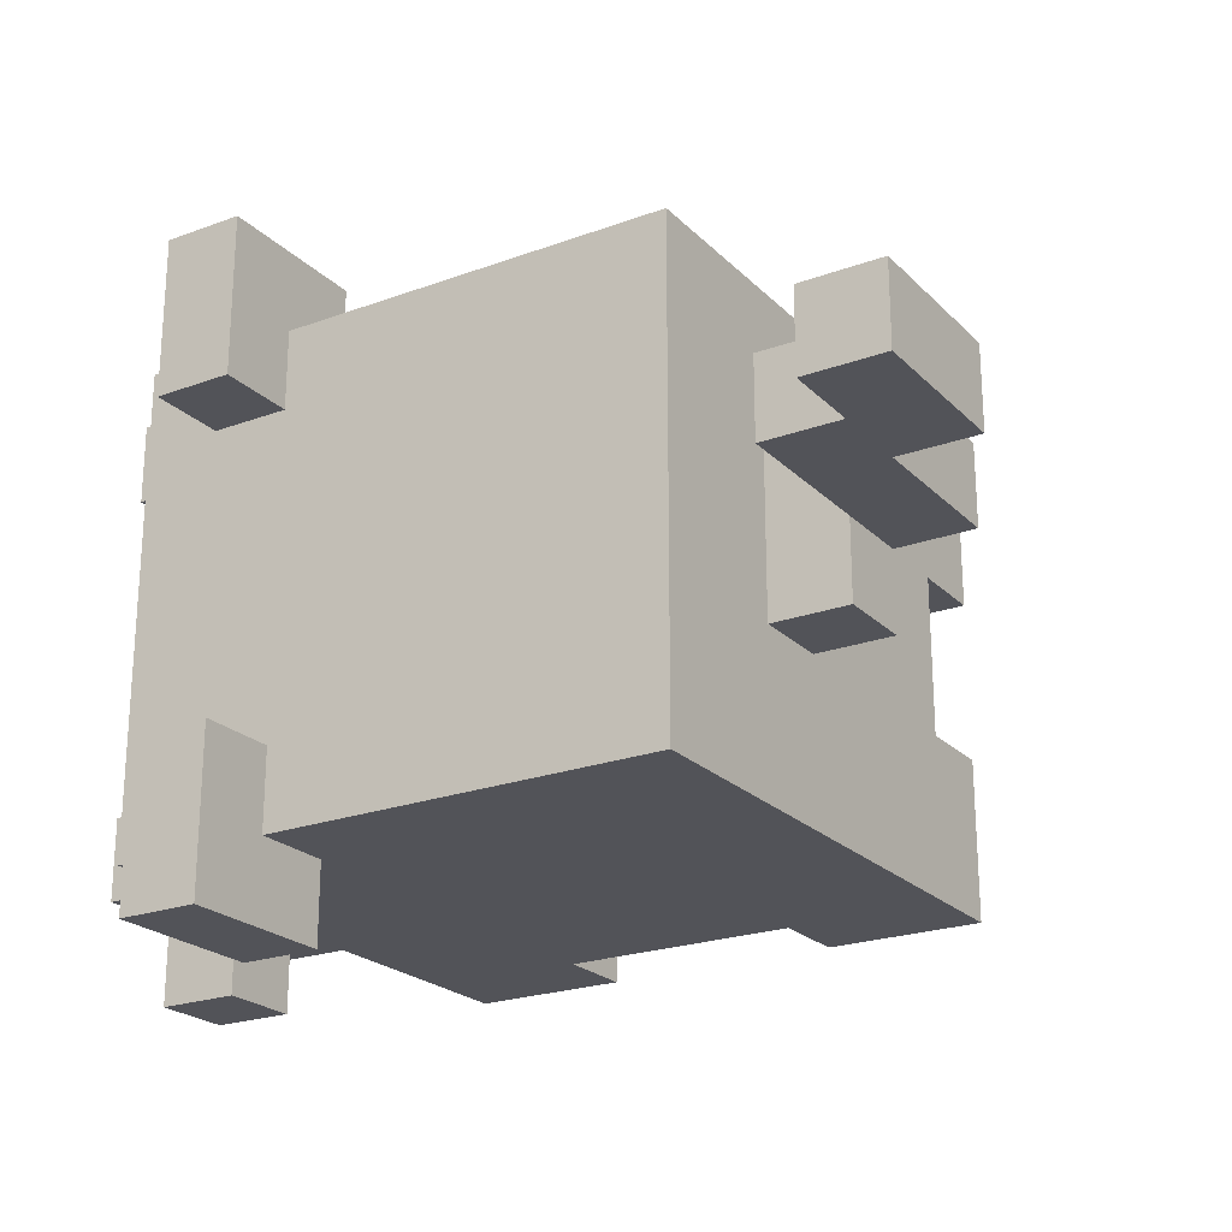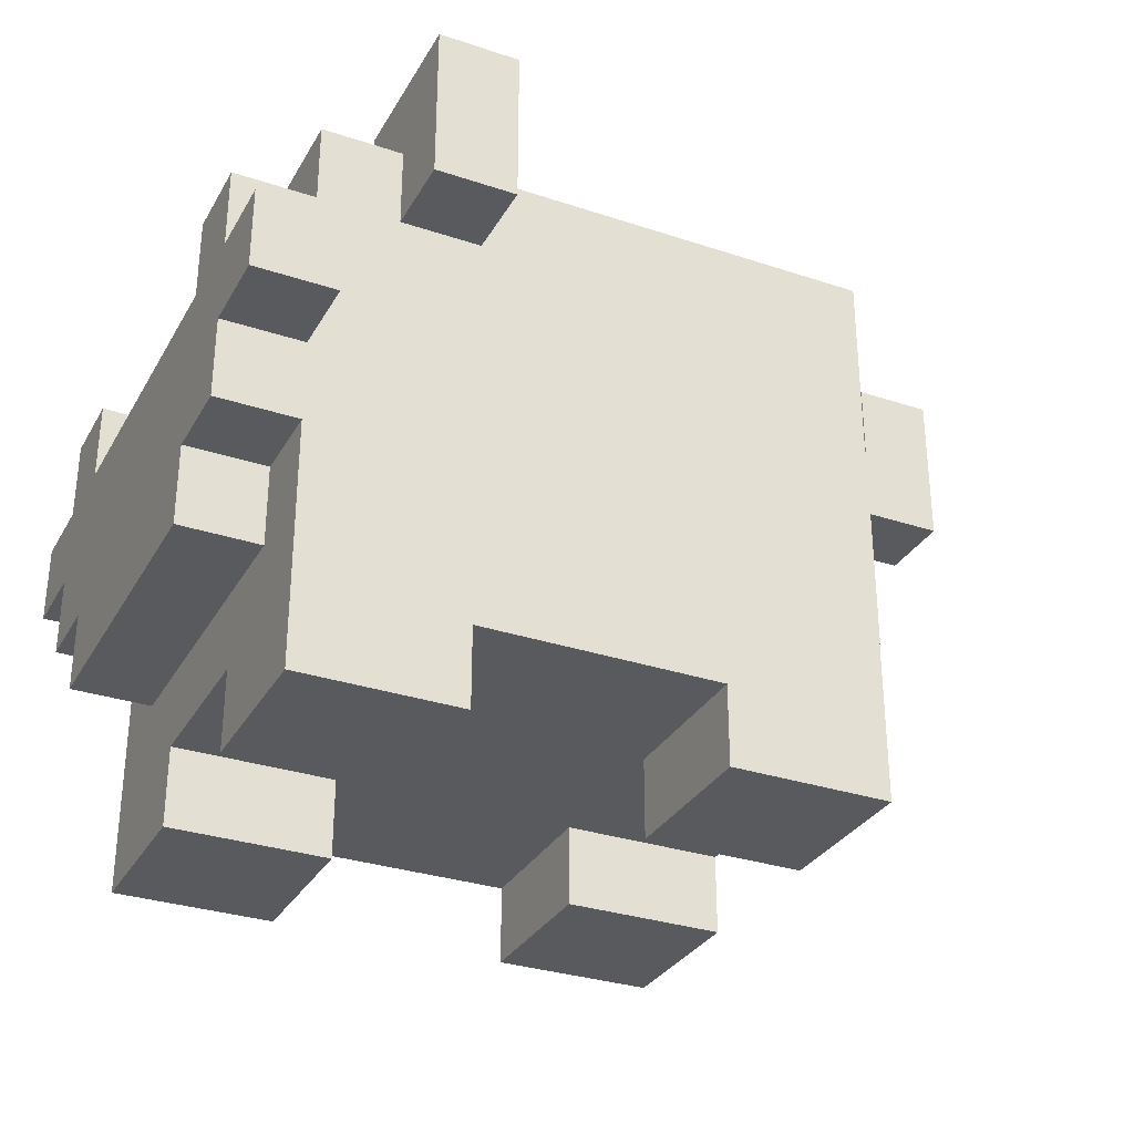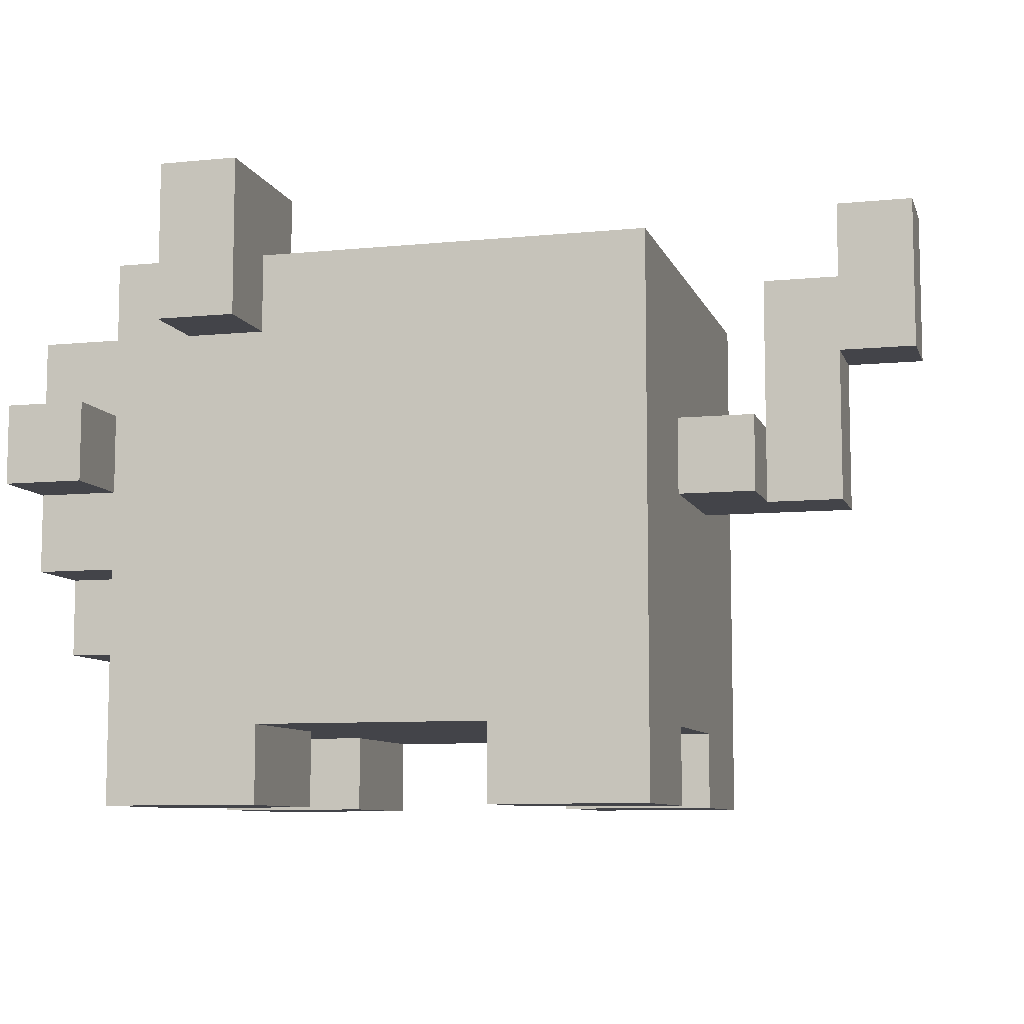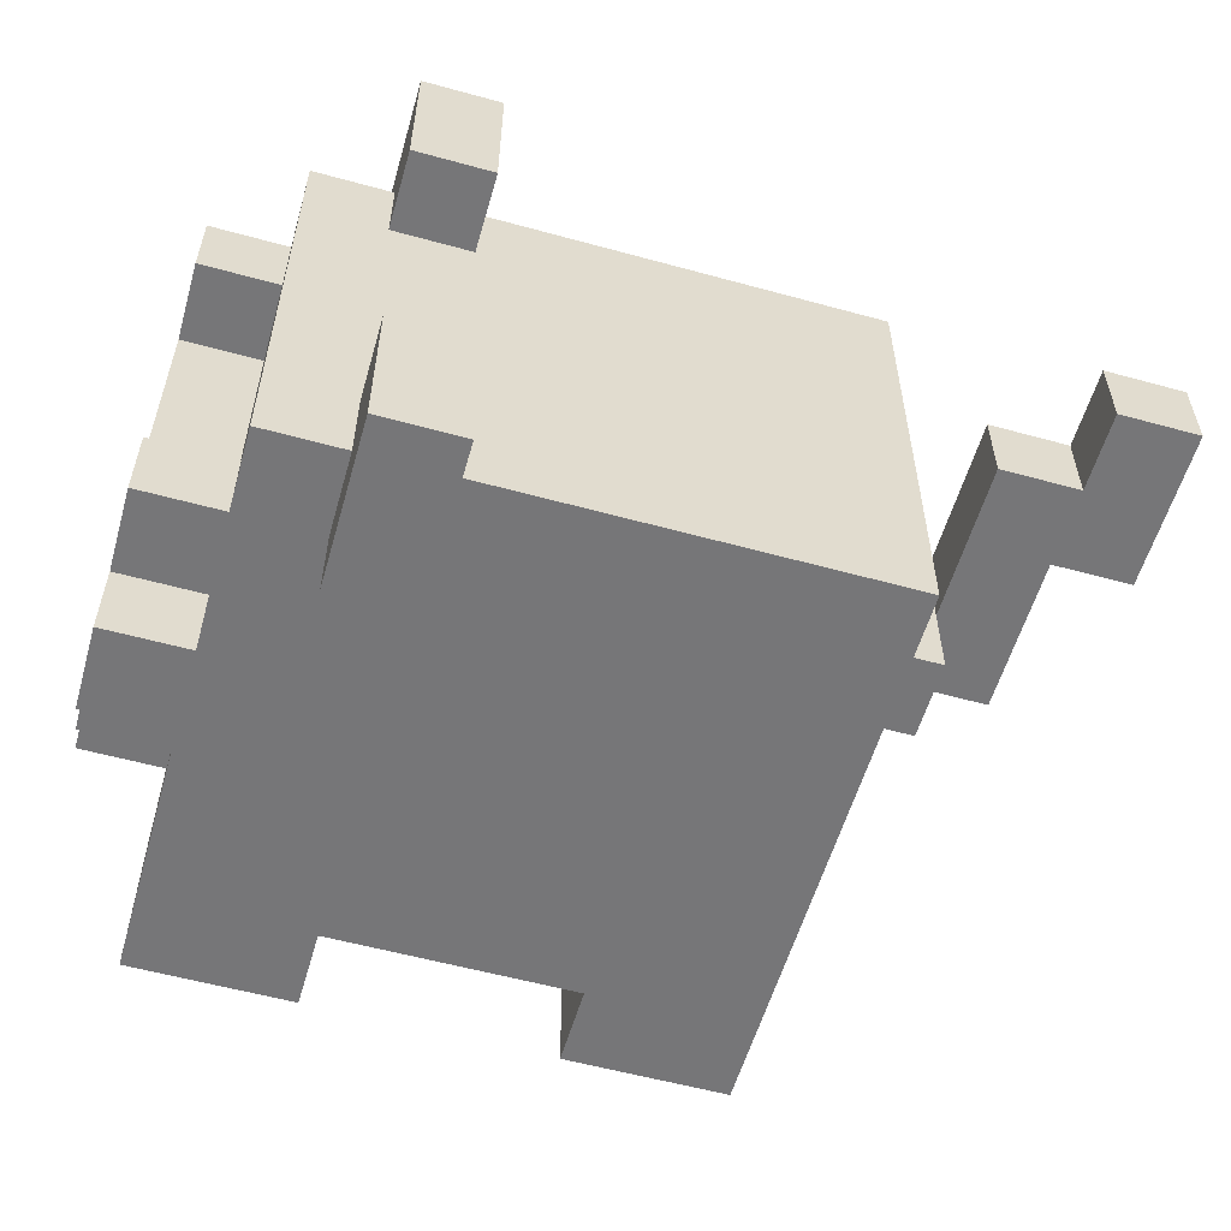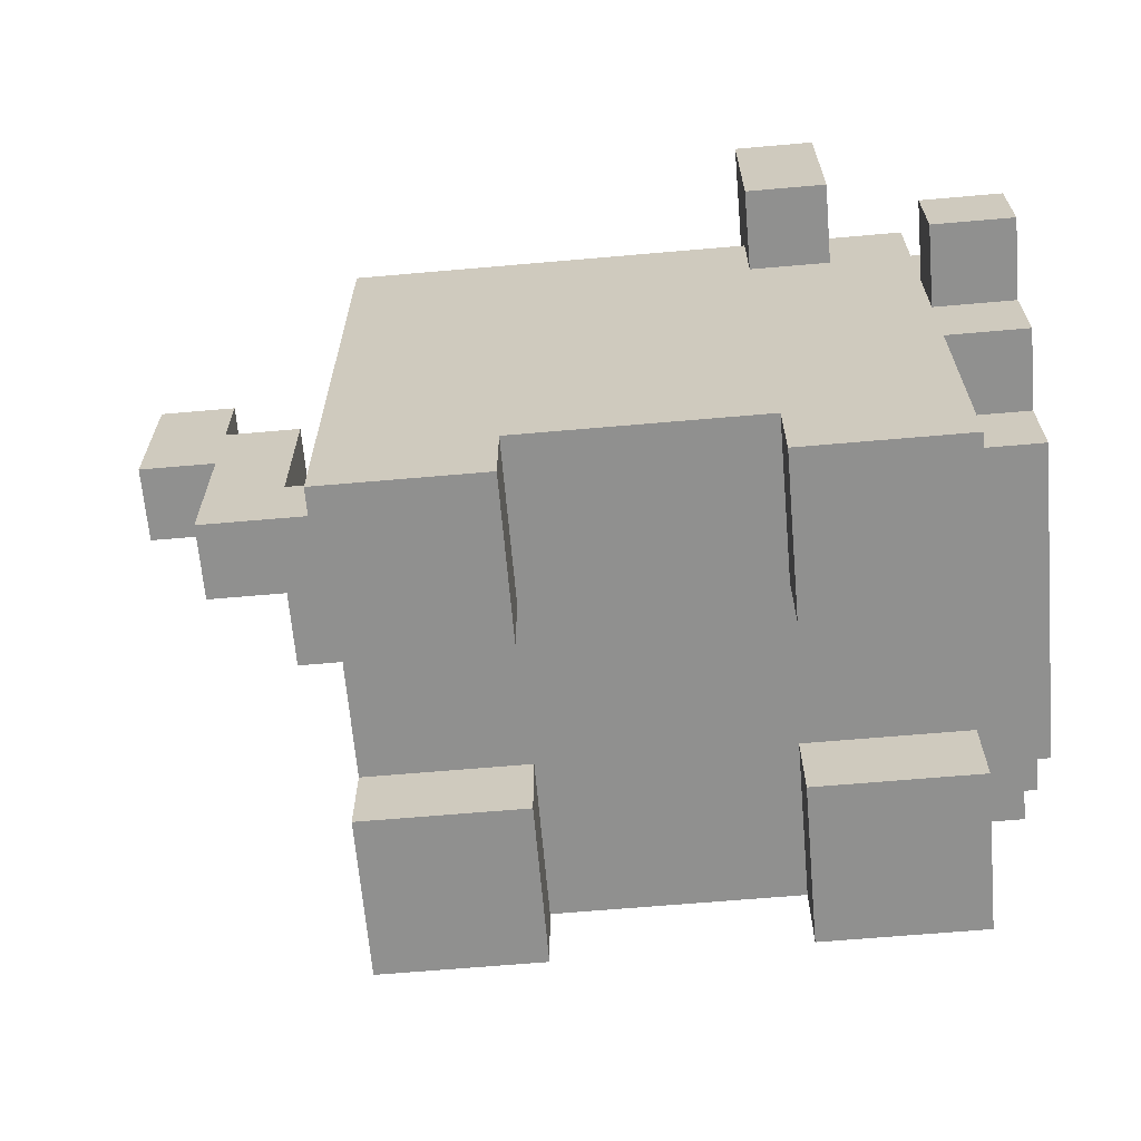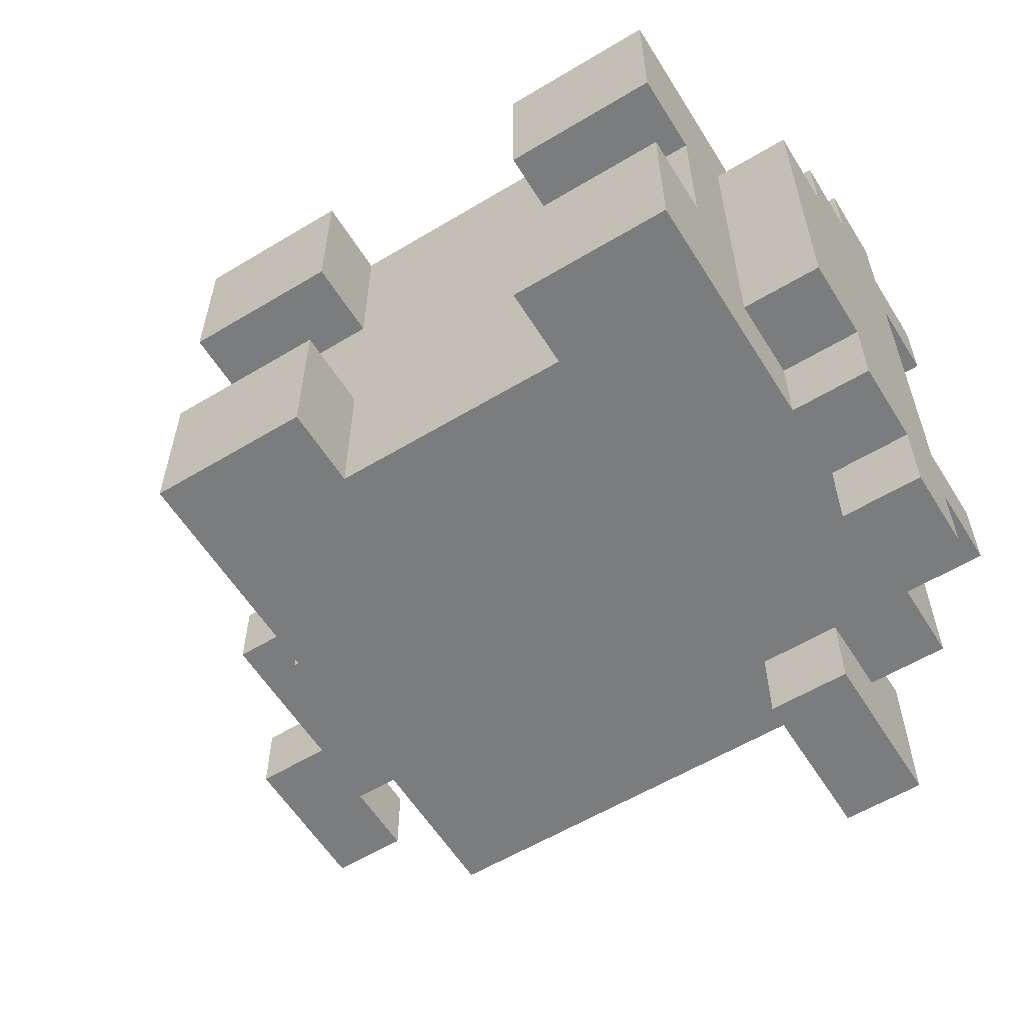
<metadata>
{"format":"obj","ext":"obj","renderer":"f3d","projection":"perspective","resolution":1024,"background":"white","views":[{"elev":-22.7,"azim":-147.9,"up":"+Z"},{"elev":-31.3,"azim":154.7,"up":"+Y"},{"elev":-8.4,"azim":-164.9,"up":"+Y"},{"elev":-56.9,"azim":164.0,"up":"+Z"},{"elev":-65.5,"azim":5.0,"up":"+Y"},{"elev":-58.7,"azim":31.8,"up":"+Z"}]}
</metadata>
<code>
v -6 6 1
v -6 6 -0
v -6 8 1
v -6 8 -0
v -5 4 1
v -5 4 -0
v -5 6 1
v -5 6 -0
v -4 4 -0
v -4 4 -1
v -4 5 -0
v -4 5 -1
v -3 0 3
v -3 0 1
v -3 0 -1
v -3 0 -3
v -3 1 3
v -3 1 1
v -3 1 -1
v -3 1 -3
v -3 4 1
v -3 4 -1
v -3 5 1
v -3 5 -1
v -3 7 3
v -3 7 1
v -3 7 -1
v -3 7 -3
v 2 0 3
v 2 0 1
v 2 0 -1
v 2 0 -3
v 2 1 3
v 2 1 1
v 2 1 -1
v 2 1 -3
v 2 6 4
v 2 6 3
v 2 6 -3
v 2 6 -4
v 2 7 4
v 2 7 3
v 2 7 2
v 2 7 -2
v 2 7 -3
v 2 7 -4
v 2 8 4
v 2 8 3
v 2 8 2
v 2 8 -2
v 2 8 -3
v 2 8 -4
v 4 4 4
v 4 4 3
v 4 4 -3
v 4 4 -4
v 4 5 4
v 4 5 3
v 4 5 -3
v 4 5 -4
v -5 7 1
v -5 7 -0
v -5 8 1
v -5 8 -0
v -4 5 1
v -4 5 -0
v -4 7 1
v -4 7 -0
v -1 0 3
v -1 0 1
v -1 0 -1
v -1 0 -3
v -1 1 3
v -1 1 1
v -1 1 -1
v -1 1 -3
v 3 6 4
v 3 6 3
v 3 6 -3
v 3 6 -4
v 3 7 4
v 3 7 3
v 3 7 2
v 3 7 -2
v 3 7 -3
v 3 7 -4
v 3 8 4
v 3 8 3
v 3 8 2
v 3 8 -2
v 3 8 -3
v 3 8 -4
v 4 0 3
v 4 0 1
v 4 0 -1
v 4 0 -3
v 4 1 3
v 4 1 1
v 4 1 -1
v 4 1 -3
v 4 2 2
v 4 2 1
v 4 2 -1
v 4 2 -2
v 4 3 3
v 4 3 2
v 4 3 -2
v 4 3 -3
v 4 5 2
v 4 5 1
v 4 5 -1
v 4 5 -2
v 4 6 3
v 4 6 2
v 4 6 -2
v 4 6 -3
v 4 7 3
v 4 7 1
v 4 7 -1
v 4 7 -3
v 5 2 2
v 5 2 -2
v 5 3 3
v 5 3 2
v 5 3 1
v 5 3 -1
v 5 3 -2
v 5 3 -3
v 5 4 4
v 5 4 3
v 5 4 2
v 5 4 1
v 5 4 -1
v 5 4 -2
v 5 4 -3
v 5 4 -4
v 5 5 4
v 5 5 3
v 5 5 2
v 5 5 1
v 5 5 -1
v 5 5 -2
v 5 5 -3
v 5 5 -4
v 5 6 3
v 5 6 2
v 5 6 -2
v 5 6 -3
v 2 6 4
v 2 7 4
v 2 8 4
v 3 6 4
v 3 7 4
v 3 8 4
v 4 4 4
v 4 5 4
v 5 4 4
v 5 5 4
v -3 0 3
v -3 1 3
v -3 7 3
v -2 5 3
v -2 7 3
v -1 0 3
v -1 1 3
v -1 5 3
v -1 7 3
v 0 4 3
v 0 7 3
v 1 4 3
v 1 7 3
v 2 0 3
v 2 1 3
v 2 3 3
v 2 6 3
v 2 7 3
v 3 3 3
v 3 6 3
v 3 7 3
v 4 0 3
v 4 1 3
v 4 3 3
v 4 4 3
v 4 5 3
v 4 6 3
v 4 7 3
v 5 3 3
v 5 4 3
v 5 5 3
v 5 6 3
v 4 2 2
v 4 3 2
v 5 2 2
v 5 3 2
v -6 6 1
v -6 8 1
v -5 4 1
v -5 6 1
v -5 7 1
v -5 8 1
v -4 5 1
v -4 7 1
v -3 4 1
v -3 5 1
v -3 0 -1
v -3 1 -1
v -1 0 -1
v -1 1 -1
v 2 0 -1
v 2 1 -1
v 4 0 -1
v 4 1 -1
v 2 7 -2
v 2 8 -2
v 3 7 -2
v 3 8 -2
v 4 5 -2
v 4 6 -2
v 5 5 -2
v 5 6 -2
v 2 7 2
v 2 8 2
v 3 7 2
v 3 8 2
v 4 5 2
v 4 6 2
v 5 5 2
v 5 6 2
v -3 0 1
v -3 1 1
v -1 0 1
v -1 1 1
v 2 0 1
v 2 1 1
v 4 0 1
v 4 1 1
v -6 6 -0
v -6 8 -0
v -5 4 -0
v -5 6 -0
v -5 7 -0
v -5 8 -0
v -4 4 -0
v -4 5 -0
v -4 7 -0
v -4 4 -1
v -4 5 -1
v -3 4 -1
v -3 5 -1
v 4 2 -2
v 4 3 -2
v 5 2 -2
v 5 3 -2
v -3 0 -3
v -3 1 -3
v -3 7 -3
v -2 5 -3
v -2 7 -3
v -1 0 -3
v -1 1 -3
v -1 5 -3
v -1 7 -3
v 0 4 -3
v 0 7 -3
v 1 4 -3
v 1 7 -3
v 2 0 -3
v 2 1 -3
v 2 3 -3
v 2 6 -3
v 2 7 -3
v 3 3 -3
v 3 6 -3
v 3 7 -3
v 4 0 -3
v 4 1 -3
v 4 3 -3
v 4 4 -3
v 4 5 -3
v 4 6 -3
v 4 7 -3
v 5 3 -3
v 5 4 -3
v 5 5 -3
v 5 6 -3
v 2 6 -4
v 2 7 -4
v 2 8 -4
v 3 6 -4
v 3 7 -4
v 3 8 -4
v 4 4 -4
v 4 5 -4
v 5 4 -4
v 5 5 -4
v -3 0 3
v -1 0 3
v 2 0 3
v 4 0 3
v -3 0 1
v -1 0 1
v 2 0 1
v 4 0 1
v -3 0 -1
v -1 0 -1
v 2 0 -1
v 4 0 -1
v -3 0 -3
v -1 0 -3
v 2 0 -3
v 4 0 -3
v -1 1 3
v 2 1 3
v -3 1 1
v -1 1 1
v 2 1 1
v 4 1 1
v -3 1 -1
v -1 1 -1
v 2 1 -1
v 4 1 -1
v -1 1 -3
v 2 1 -3
v 4 2 2
v 5 2 2
v 4 2 1
v 4 2 -1
v 4 2 -2
v 5 2 -2
v 4 3 3
v 5 3 3
v 4 3 2
v 5 3 2
v 4 3 -2
v 5 3 -2
v 4 3 -3
v 5 3 -3
v 4 4 4
v 5 4 4
v 4 4 3
v 5 4 3
v -5 4 1
v -3 4 1
v -5 4 -0
v -4 4 -0
v -4 4 -1
v -3 4 -1
v 4 4 -3
v 5 4 -3
v 4 4 -4
v 5 4 -4
v 2 6 4
v 3 6 4
v 2 6 3
v 3 6 3
v -6 6 1
v -5 6 1
v -6 6 -0
v -5 6 -0
v 2 6 -3
v 3 6 -3
v 2 6 -4
v 3 6 -4
v 4 5 4
v 5 5 4
v 4 5 3
v 5 5 3
v 4 5 2
v 5 5 2
v -4 5 1
v -3 5 1
v 4 5 1
v 5 5 1
v -4 5 -0
v -4 5 -1
v -3 5 -1
v 4 5 -1
v 5 5 -1
v 4 5 -2
v 5 5 -2
v 4 5 -3
v 5 5 -3
v 4 5 -4
v 5 5 -4
v 4 6 3
v 5 6 3
v 4 6 2
v 5 6 2
v 4 6 -2
v 5 6 -2
v 4 6 -3
v 5 6 -3
v -3 7 3
v -2 7 3
v -1 7 3
v 0 7 3
v 1 7 3
v 2 7 3
v 3 7 3
v 4 7 3
v 2 7 2
v 3 7 2
v -5 7 1
v -4 7 1
v -3 7 1
v -2 7 1
v -1 7 1
v 0 7 1
v 1 7 1
v 2 7 1
v 3 7 1
v 4 7 1
v -5 7 -0
v -4 7 -0
v -3 7 -1
v -2 7 -1
v -1 7 -1
v 0 7 -1
v 1 7 -1
v 2 7 -1
v 3 7 -1
v 4 7 -1
v 2 7 -2
v 3 7 -2
v -3 7 -3
v -2 7 -3
v -1 7 -3
v 0 7 -3
v 1 7 -3
v 2 7 -3
v 3 7 -3
v 4 7 -3
v 2 8 4
v 3 8 4
v 2 8 3
v 3 8 3
v 2 8 2
v 3 8 2
v -6 8 1
v -5 8 1
v -6 8 -0
v -5 8 -0
v 2 8 -2
v 3 8 -2
v 2 8 -3
v 3 8 -3
v 2 8 -4
v 3 8 -4
f 3 2 1
f 4 2 3
f 7 6 5
f 8 6 7
f 11 10 9
f 12 10 11
f 17 14 13
f 18 14 17
f 19 16 15
f 20 16 19
f 21 18 17
f 21 19 18
f 22 20 19
f 22 19 21
f 23 21 17
f 24 20 22
f 25 23 17
f 26 24 23
f 26 23 25
f 27 20 24
f 27 24 26
f 28 20 27
f 33 30 29
f 34 30 33
f 35 32 31
f 36 32 35
f 41 38 37
f 42 38 41
f 45 40 39
f 46 40 45
f 47 42 41
f 48 43 42
f 48 42 47
f 49 43 48
f 50 45 44
f 51 46 45
f 51 45 50
f 52 46 51
f 57 54 53
f 58 54 57
f 59 56 55
f 60 56 59
f 61 62 63
f 63 62 64
f 65 66 67
f 67 66 68
f 69 70 73
f 73 70 74
f 71 72 75
f 75 72 76
f 77 78 81
f 81 78 82
f 79 80 85
f 85 80 86
f 81 82 87
f 82 83 88
f 87 82 88
f 88 83 89
f 84 85 90
f 85 86 91
f 90 85 91
f 91 86 92
f 93 94 97
f 97 94 98
f 95 96 99
f 99 96 100
f 97 98 101
f 98 99 102
f 101 98 102
f 99 100 103
f 102 99 103
f 103 100 104
f 97 101 105
f 105 101 106
f 104 100 107
f 107 100 108
f 109 110 114
f 111 112 115
f 113 114 117
f 110 111 118
f 117 114 118
f 114 110 118
f 115 116 119
f 118 111 119
f 111 115 119
f 119 116 120
f 121 122 124
f 124 122 125
f 125 122 126
f 126 122 127
f 123 124 130
f 124 125 131
f 130 124 131
f 125 126 132
f 131 125 132
f 126 127 133
f 132 126 133
f 127 128 134
f 133 127 134
f 134 128 135
f 129 130 137
f 130 131 138
f 137 130 138
f 131 132 139
f 138 131 139
f 132 133 140
f 139 132 140
f 133 134 141
f 140 133 141
f 134 135 142
f 141 134 142
f 135 136 143
f 142 135 143
f 143 136 144
f 138 139 145
f 145 139 146
f 142 143 147
f 147 143 148
f 152 150 149
f 153 151 150
f 153 150 152
f 154 151 153
f 157 156 155
f 158 156 157
f 162 161 160
f 163 161 162
f 164 160 159
f 165 162 160
f 165 160 164
f 166 163 162
f 166 162 165
f 167 163 166
f 168 166 165
f 168 167 166
f 169 167 168
f 170 168 165
f 170 169 168
f 171 169 170
f 173 170 165
f 173 171 170
f 174 171 173
f 175 171 174
f 176 171 175
f 177 174 173
f 177 175 174
f 178 175 177
f 180 173 172
f 181 179 178
f 181 173 180
f 181 177 173
f 181 178 177
f 182 179 181
f 183 179 182
f 184 179 183
f 185 179 184
f 186 179 185
f 187 183 182
f 188 183 187
f 189 185 184
f 190 185 189
f 193 192 191
f 194 192 193
f 198 196 195
f 199 196 198
f 200 196 199
f 201 198 197
f 201 199 198
f 202 199 201
f 203 201 197
f 204 201 203
f 207 206 205
f 208 206 207
f 211 210 209
f 212 210 211
f 215 214 213
f 216 214 215
f 219 218 217
f 220 218 219
f 221 222 223
f 223 222 224
f 225 226 227
f 227 226 228
f 229 230 231
f 231 230 232
f 233 234 235
f 235 234 236
f 237 238 240
f 240 238 241
f 241 238 242
f 239 240 243
f 240 241 243
f 243 241 244
f 244 241 245
f 246 247 248
f 248 247 249
f 250 251 252
f 252 251 253
f 255 256 257
f 257 256 258
f 254 255 259
f 255 257 260
f 259 255 260
f 257 258 261
f 260 257 261
f 261 258 262
f 260 261 263
f 261 262 263
f 263 262 264
f 260 263 265
f 263 264 265
f 265 264 266
f 260 265 268
f 265 266 268
f 268 266 269
f 269 266 270
f 270 266 271
f 268 269 272
f 269 270 272
f 272 270 273
f 267 268 275
f 273 274 276
f 275 268 276
f 268 272 276
f 272 273 276
f 276 274 277
f 277 274 278
f 278 274 279
f 279 274 280
f 280 274 281
f 277 278 282
f 282 278 283
f 279 280 284
f 284 280 285
f 286 287 289
f 287 288 290
f 289 287 290
f 290 288 291
f 292 293 294
f 294 293 295
f 300 297 296
f 301 297 300
f 302 299 298
f 303 299 302
f 308 305 304
f 309 305 308
f 310 307 306
f 311 307 310
f 315 313 312
f 316 313 315
f 318 315 314
f 318 317 316
f 318 316 315
f 319 317 318
f 320 317 319
f 321 317 320
f 322 320 319
f 323 320 322
f 326 325 324
f 327 325 326
f 328 325 327
f 329 325 328
f 332 331 330
f 333 331 332
f 336 335 334
f 337 335 336
f 340 339 338
f 341 339 340
f 344 343 342
f 345 343 344
f 346 343 345
f 347 343 346
f 350 349 348
f 351 349 350
f 354 353 352
f 355 353 354
f 358 357 356
f 359 357 358
f 362 361 360
f 363 361 362
f 364 365 366
f 366 365 367
f 368 369 372
f 372 369 373
f 370 371 374
f 374 371 375
f 375 371 376
f 372 373 377
f 377 373 378
f 377 378 379
f 379 378 380
f 381 382 383
f 383 382 384
f 385 386 387
f 387 386 388
f 389 390 391
f 391 390 392
f 397 398 401
f 399 400 402
f 393 394 405
f 394 395 406
f 405 394 406
f 395 396 407
f 406 395 407
f 396 397 408
f 407 396 408
f 397 401 409
f 408 397 409
f 401 402 410
f 409 401 410
f 402 400 411
f 410 402 411
f 411 400 412
f 403 404 413
f 413 404 414
f 405 406 415
f 406 407 415
f 411 412 415
f 410 411 415
f 408 409 415
f 409 410 415
f 407 408 415
f 415 412 416
f 416 412 417
f 417 412 418
f 418 412 419
f 419 412 420
f 420 412 421
f 421 412 422
f 419 420 423
f 420 421 423
f 421 422 424
f 423 421 424
f 415 416 425
f 416 417 426
f 425 416 426
f 417 418 427
f 426 417 427
f 418 419 428
f 427 418 428
f 419 423 429
f 428 419 429
f 429 423 430
f 424 422 431
f 431 422 432
f 433 434 435
f 435 434 436
f 435 436 437
f 437 436 438
f 439 440 441
f 441 440 442
f 443 444 445
f 445 444 446
f 445 446 447
f 447 446 448

</code>
